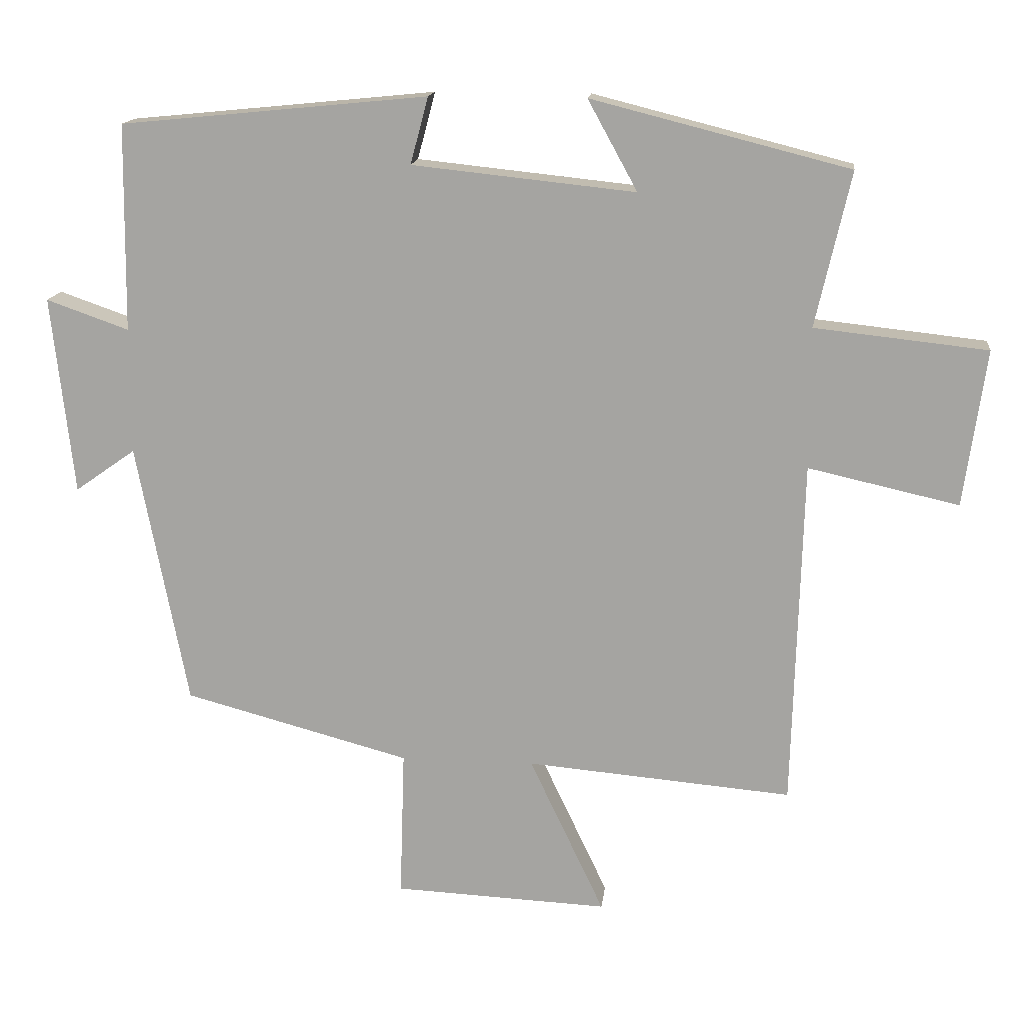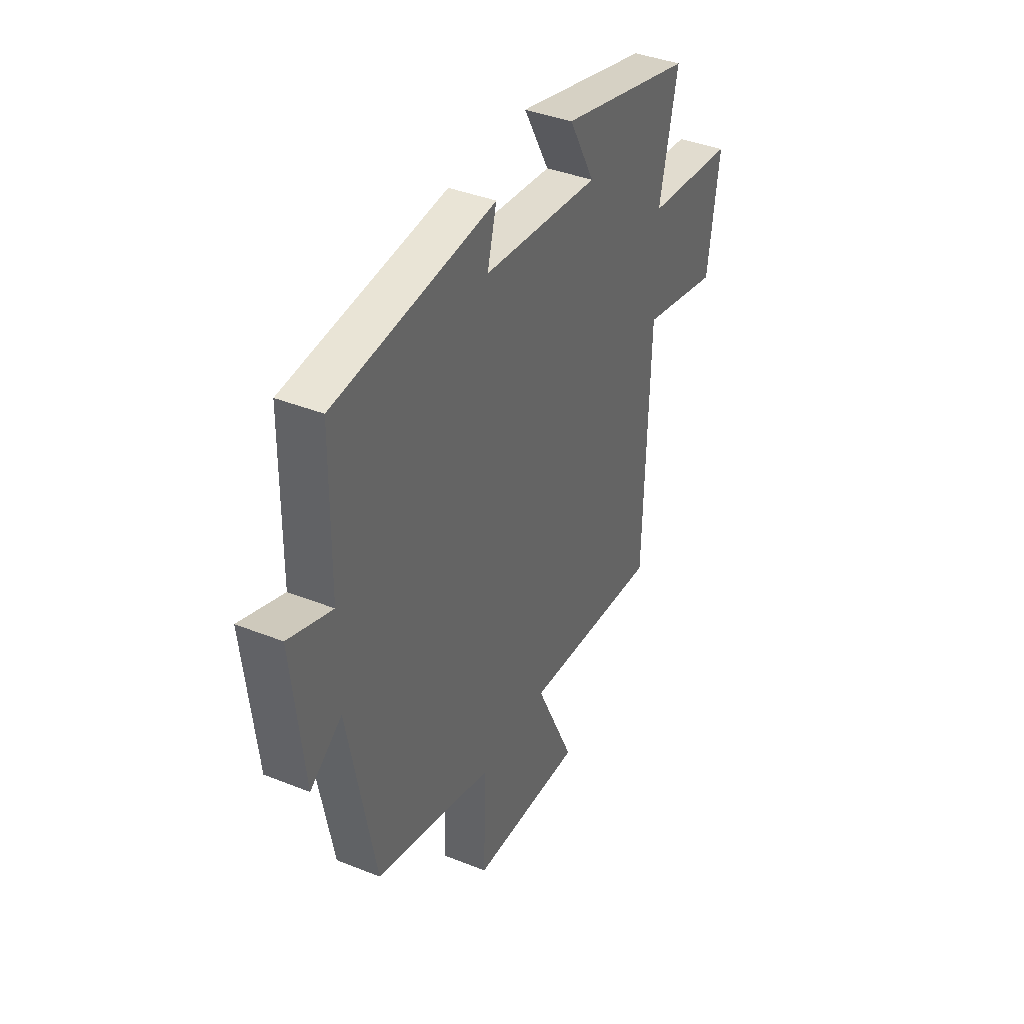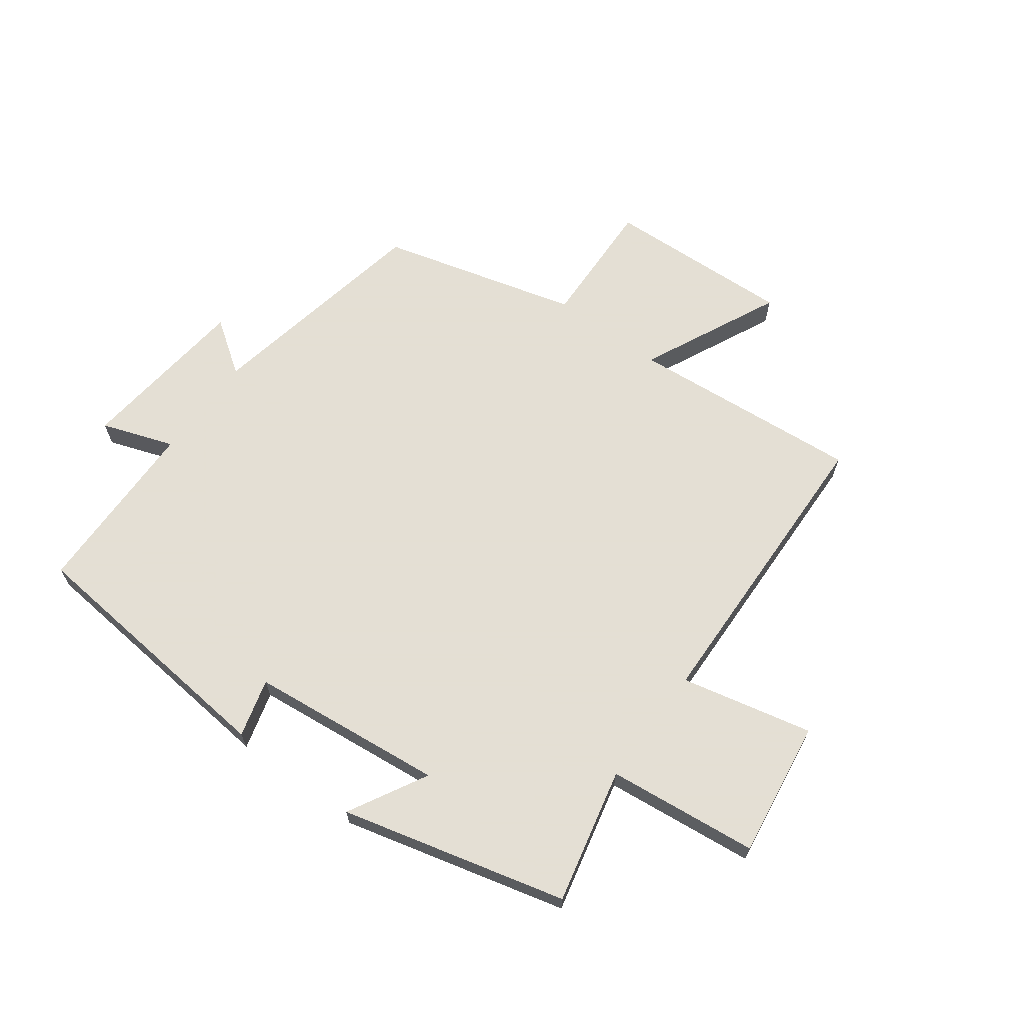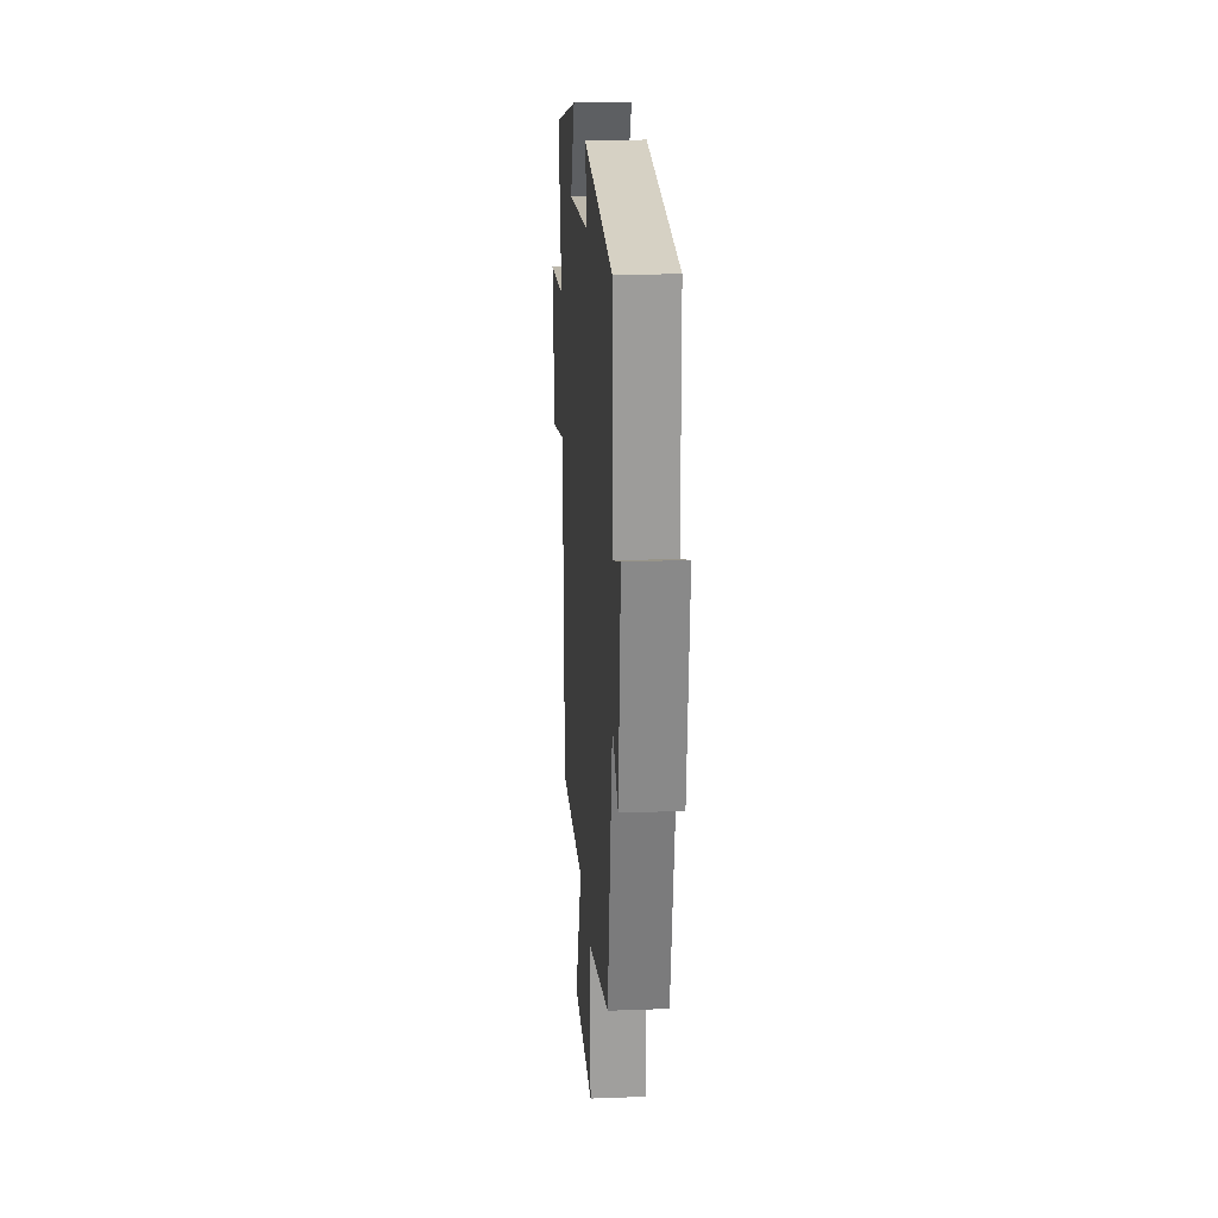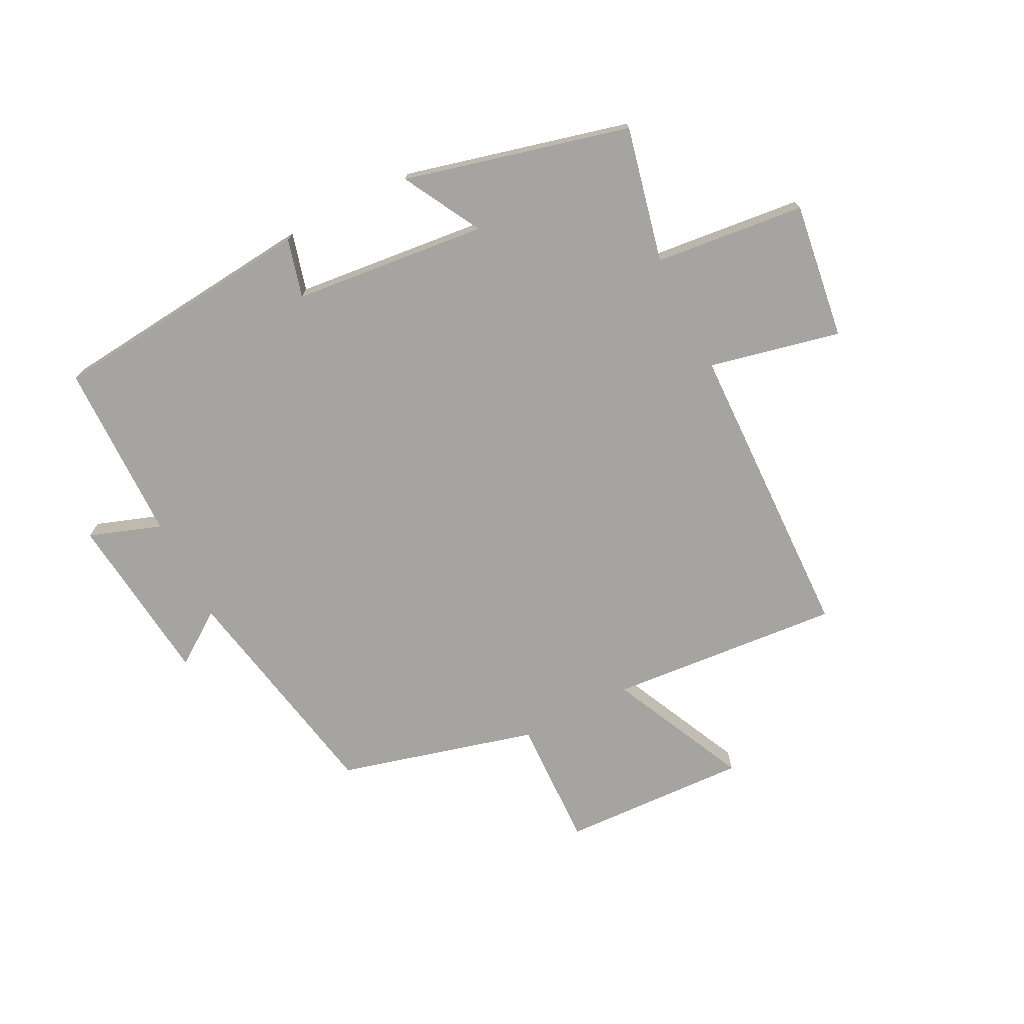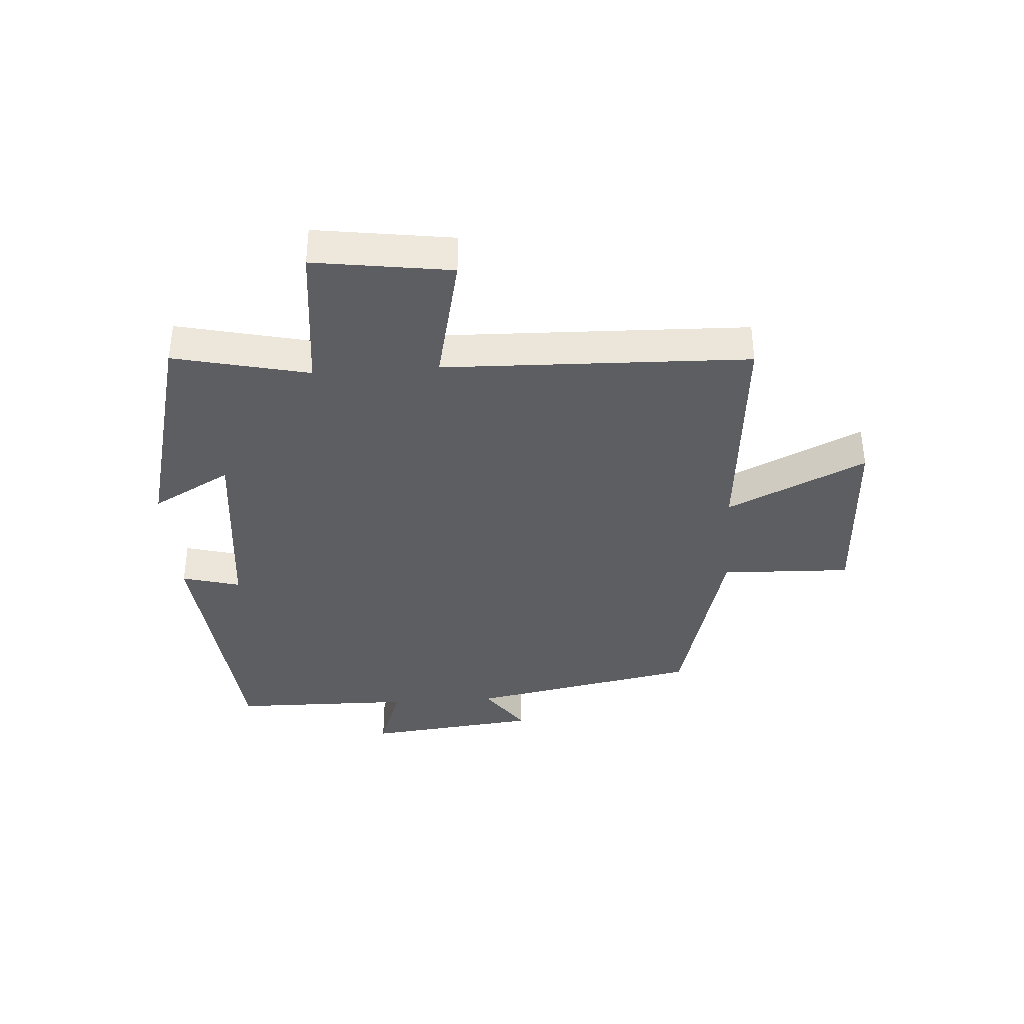
<metadata>
{"format":"obj","ext":"obj","renderer":"f3d","projection":"perspective","resolution":1024,"background":"white","views":[{"elev":15.3,"azim":6.6,"up":"+Z"},{"elev":39.2,"azim":-63.5,"up":"+Z"},{"elev":66.3,"azim":36.4,"up":"+Y"},{"elev":20.9,"azim":-93.9,"up":"+Z"},{"elev":-73.3,"azim":27.0,"up":"+Y"},{"elev":-37.6,"azim":93.8,"up":"+Y"}]}
</metadata>
<code>
v -0.426 0.07 -0.412
v -0.5 0.07 -0.029
v -0.588 0.07 -0.091
v -0.62 0.07 0.197
v -0.5 0.07 0.155
v -0.496 0.07 0.456
v -0.05 0.07 0.5
v -0.076 0.07 0.403
v 0.248 0.07 0.369
v 0.176 0.07 0.5
v 0.551 0.07 0.405
v 0.5 0.07 0.18
v 0.751 0.07 0.153
v 0.719 0.07 -0.075
v 0.5 0.07 -0.026
v 0.486 0.07 -0.533
v 0.099 0.07 -0.5
v 0.208 0.07 -0.73
v -0.104 0.07 -0.716
v -0.097 0.07 -0.5
v -0.426 0 -0.412
v -0.5 0 -0.029
v -0.588 0 -0.091
v -0.62 0 0.197
v -0.5 0 0.155
v -0.496 0 0.456
v -0.05 0 0.5
v -0.076 0 0.403
v 0.248 0 0.369
v 0.176 0 0.5
v 0.551 0 0.405
v 0.5 0 0.18
v 0.751 0 0.153
v 0.719 0 -0.075
v 0.5 0 -0.026
v 0.486 0 -0.533
v 0.099 0 -0.5
v 0.208 0 -0.73
v -0.104 0 -0.716
v -0.097 0 -0.5
f 17 18 19 20
f 17 20 1 2
f 15 16 17 2
f 12 13 14 15
f 12 15 2
f 9 10 11 12
f 8 9 12 2
f 5 6 7 8
f 5 8 2 3
f 3 4 5
f 40 39 38 37
f 22 21 40 37
f 22 37 36 35
f 35 34 33 32
f 22 35 32
f 32 31 30 29
f 22 32 29 28
f 28 27 26 25
f 23 22 28 25
f 25 24 23
f 1 21 22 2
f 2 22 23 3
f 3 23 24 4
f 4 24 25 5
f 5 25 26 6
f 6 26 27 7
f 7 27 28 8
f 8 28 29 9
f 9 29 30 10
f 10 30 31 11
f 11 31 32 12
f 12 32 33 13
f 13 33 34 14
f 14 34 35 15
f 15 35 36 16
f 16 36 37 17
f 17 37 38 18
f 18 38 39 19
f 19 39 40 20
f 20 40 21 1

</code>
